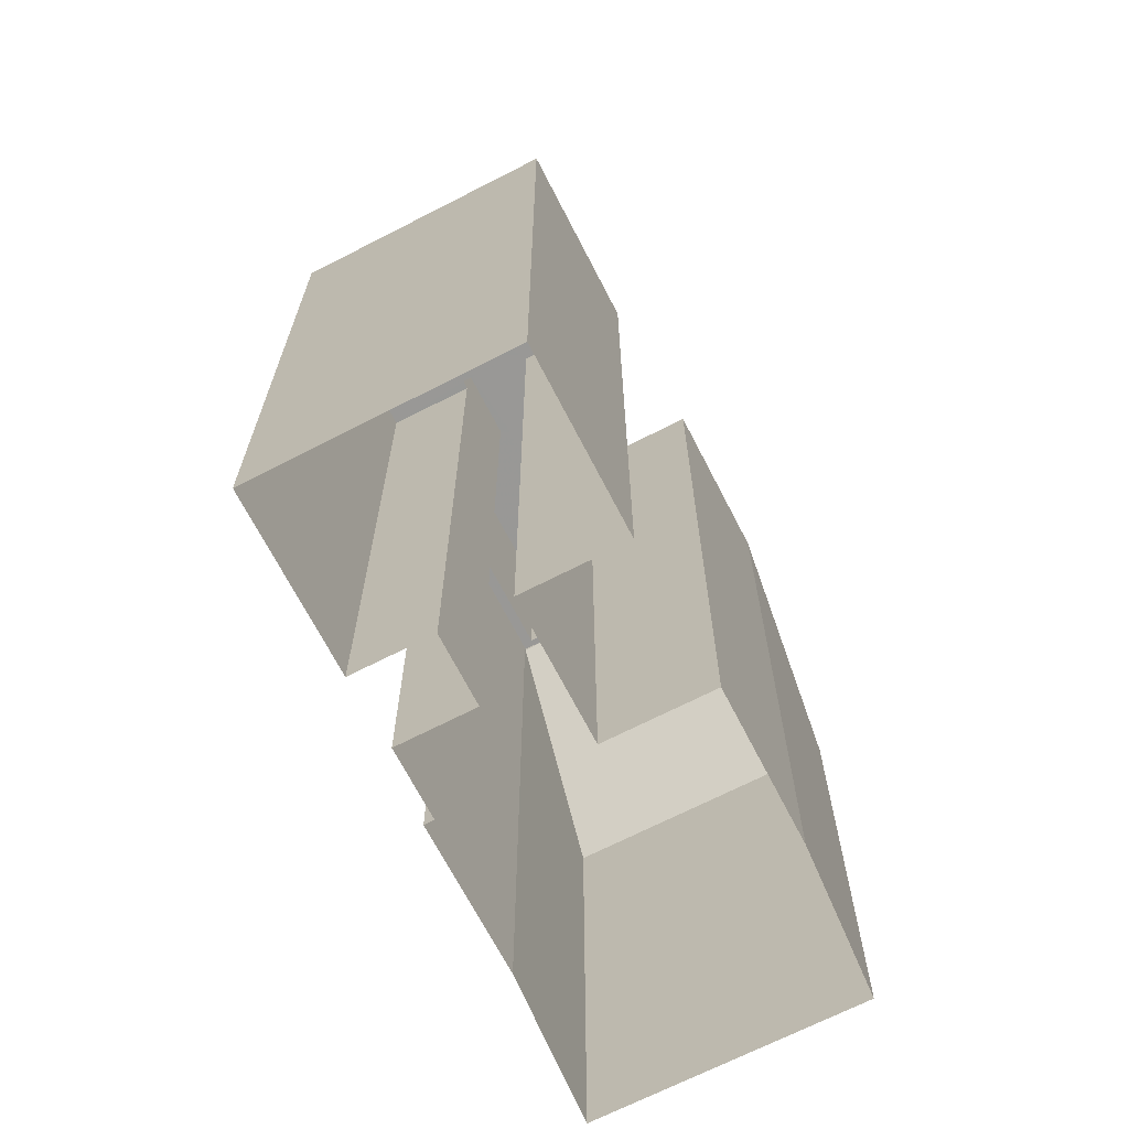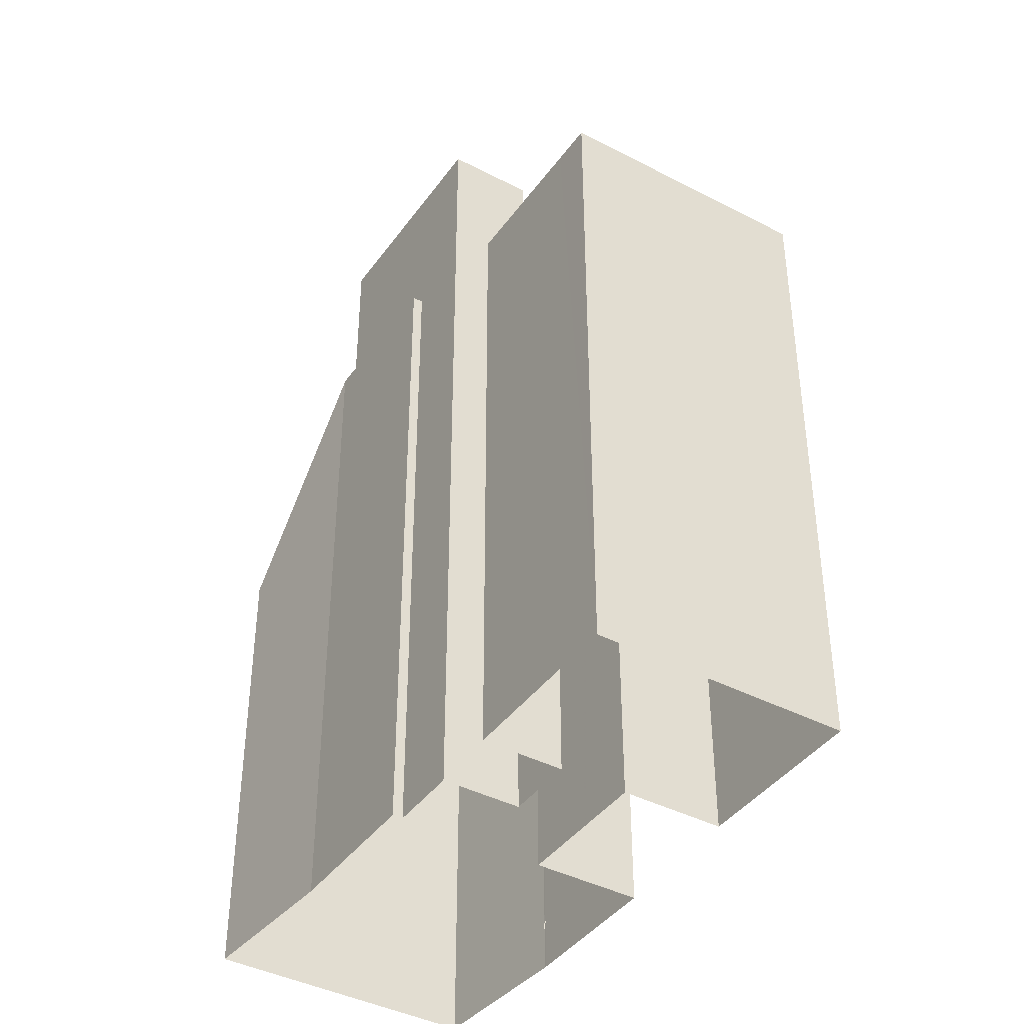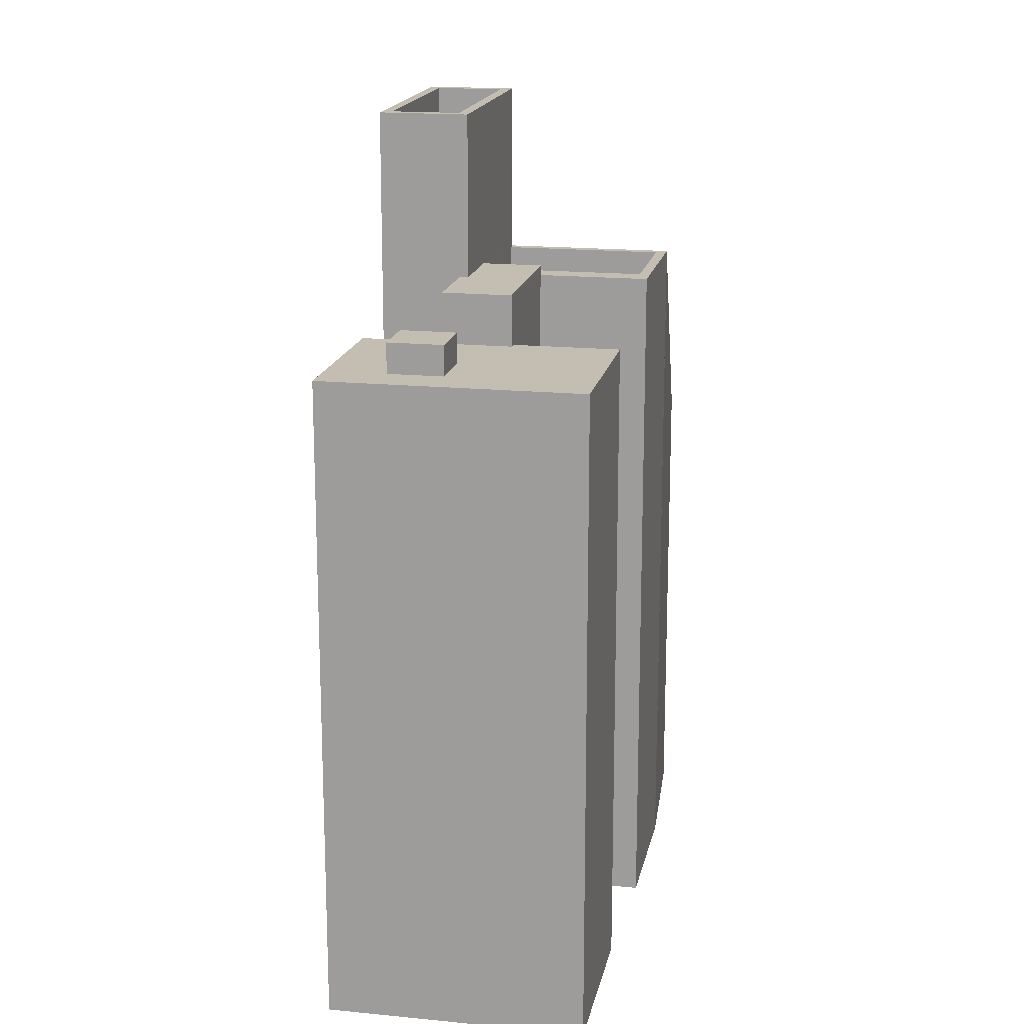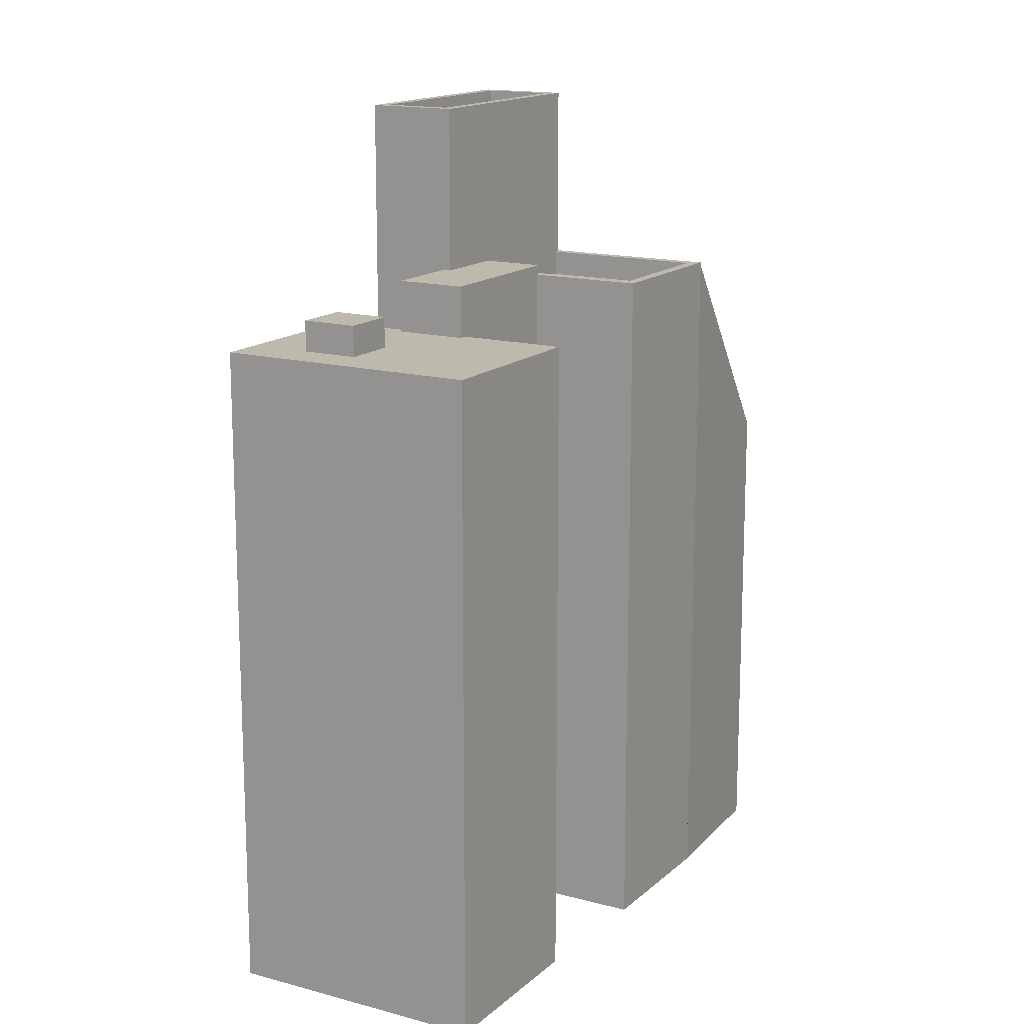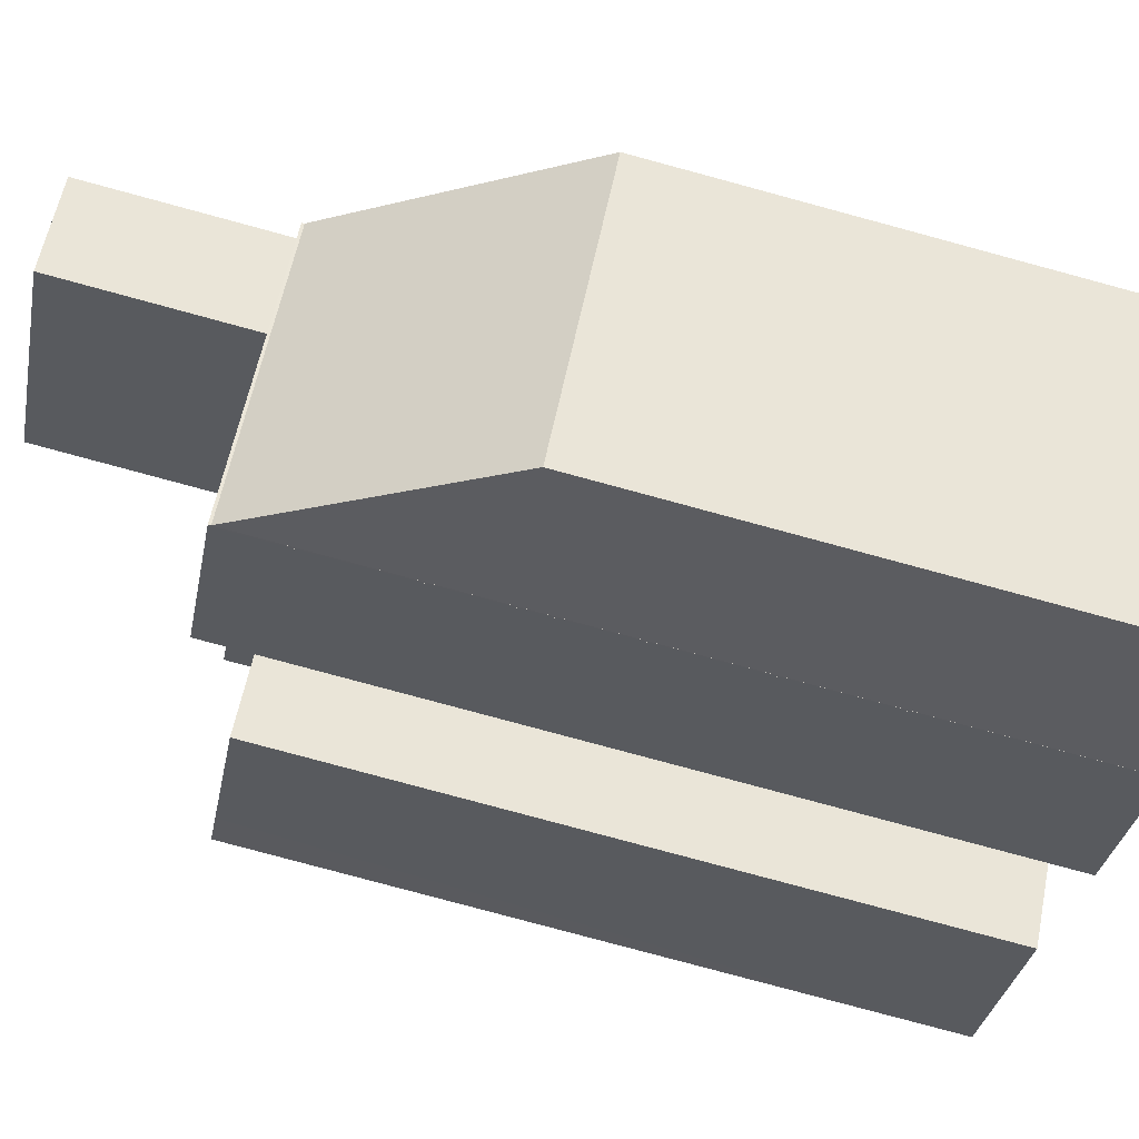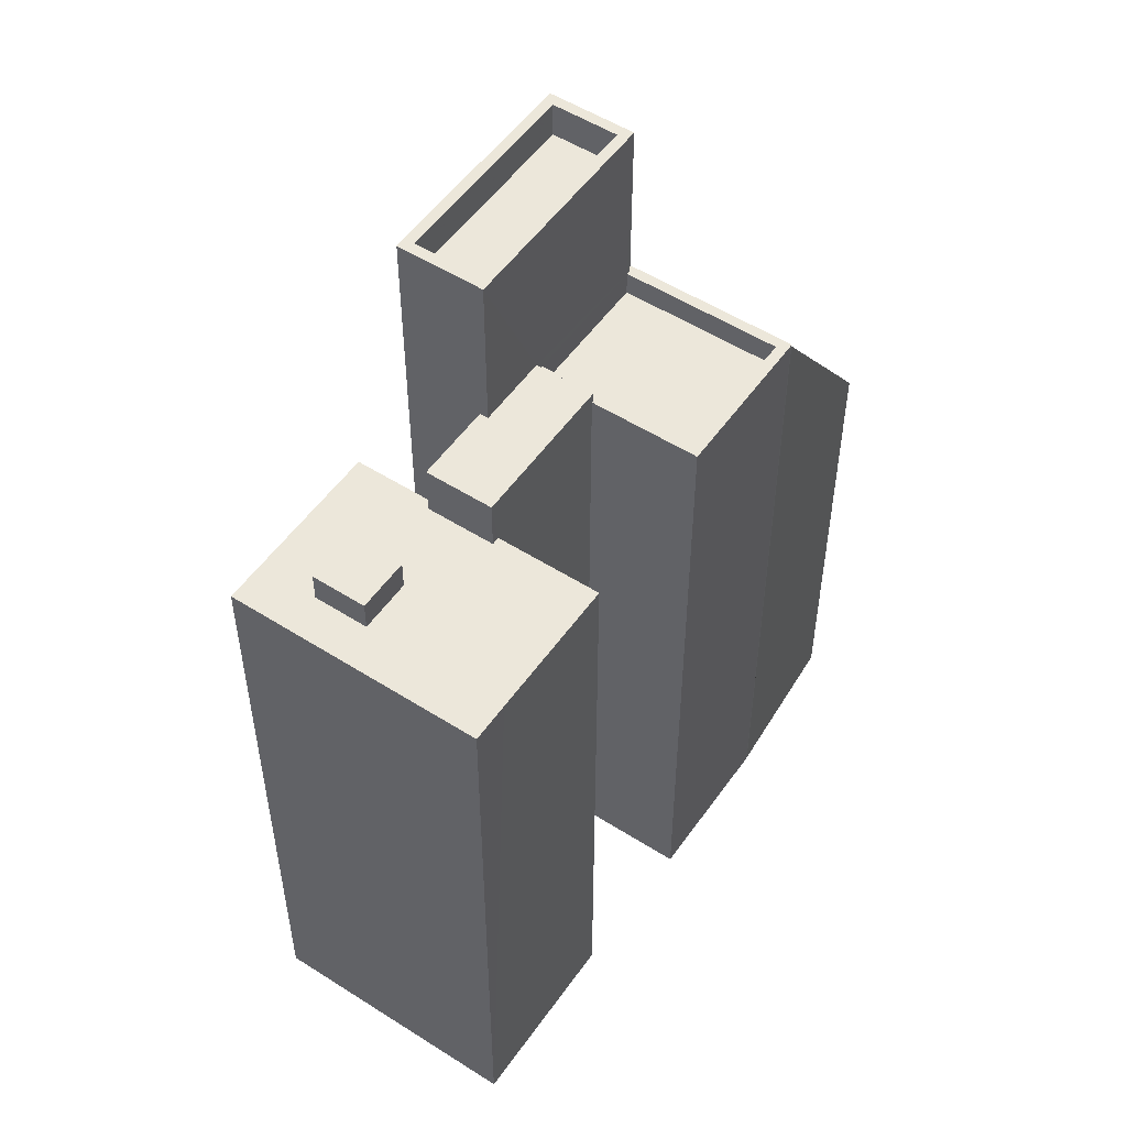
<metadata>
{"format":"obj","ext":"obj","renderer":"f3d","projection":"perspective","resolution":1024,"background":"white","views":[{"elev":-68.5,"azim":-110.7,"up":"+Z"},{"elev":-41.0,"azim":-170.3,"up":"+Z"},{"elev":17.2,"azim":-126.7,"up":"+Z"},{"elev":15.2,"azim":-107.9,"up":"+Z"},{"elev":-79.8,"azim":74.9,"up":"+Y"},{"elev":52.9,"azim":-103.6,"up":"+Z"}]}
</metadata>
<code>
v -6086 -3.686e+04 2.887
v -6083 -3.687e+04 2.886
v -6089 -3.687e+04 2.886
v -6096 -3.686e+04 2.89
v -6101 -3.686e+04 2.891
v -6096 -3.685e+04 2.891
v -6089 -3.686e+04 2.888
v -6090 -3.686e+04 2.888
v -6094 -3.686e+04 2.89
v -6092 -3.686e+04 2.89
v -6092 -3.687e+04 2.887
v -6092 -3.687e+04 2.887
v -6092 -3.687e+04 2.887
v -6098 -3.686e+04 2.89
v -6095 -3.686e+04 2.888
v -6093 -3.686e+04 2.888
v -6092 -3.687e+04 2.887
v -6091 -3.686e+04 2.889
v -6093 -3.686e+04 2.889
v -6096 -3.686e+04 22.07
v -6095 -3.686e+04 22.07
v -6096 -3.685e+04 22.07
v -6097 -3.686e+04 22.07
v -6096 -3.685e+04 21.23
v -6101 -3.686e+04 21.23
v -6097 -3.686e+04 21.23
v -6095 -3.685e+04 21.23
v -6096 -3.685e+04 21.23
v -6100 -3.686e+04 21.23
v -6096 -3.686e+04 21.23
v -6098 -3.686e+04 21.23
v -6096 -3.686e+04 21.23
v -6094 -3.686e+04 21.23
v -6094 -3.686e+04 21.23
v -6092 -3.686e+04 21.23
v -6096 -3.686e+04 21.23
v -6095 -3.686e+04 21.23
v -6093 -3.686e+04 22.67
v -6094 -3.686e+04 22.67
v -6093 -3.686e+04 22.67
v -6091 -3.686e+04 22.67
v -6093 -3.686e+04 22.67
v -6096 -3.686e+04 22.67
v -6087 -3.686e+04 27.27
v -6089 -3.686e+04 27.27
v -6087 -3.686e+04 27.27
v -6091 -3.686e+04 27.27
v -6093 -3.686e+04 27.27
v -6092 -3.686e+04 27.27
v -6091 -3.686e+04 27.27
v -6089 -3.686e+04 27.27
v -6089 -3.686e+04 26.27
v -6091 -3.686e+04 26.27
v -6092 -3.686e+04 26.27
v -6087 -3.686e+04 26.27
v -6091 -3.686e+04 21.69
v -6095 -3.686e+04 21.69
v -6092 -3.687e+04 21.69
v -6089 -3.686e+04 21.69
v -6092 -3.687e+04 22.39
v -6092 -3.687e+04 22.39
v -6092 -3.687e+04 22.39
v -6095 -3.686e+04 22.39
v -6095 -3.686e+04 22.39
v -6086 -3.686e+04 22.39
v -6089 -3.686e+04 22.39
v -6093 -3.686e+04 22.39
v -6087 -3.686e+04 22.39
v -6089 -3.686e+04 22.39
v -6090 -3.686e+04 22.39
v -6091 -3.686e+04 22.39
v -6093 -3.686e+04 22.39
v -6091 -3.686e+04 22.39
v -6089 -3.686e+04 22.39
v -6086 -3.686e+04 22.38
v -6086 -3.686e+04 22.32
v -6083 -3.687e+04 16.48
v -6089 -3.687e+04 16.48
v -6092 -3.687e+04 22.32
v -6092 -3.687e+04 22.39
f 1 2 3
f 4 5 6
f 7 1 8
f 9 6 10
f 11 12 13
f 1 3 12
f 4 14 5
f 15 16 17
f 17 1 11
f 18 8 19
f 19 4 9
f 19 16 4
f 6 9 4
f 16 8 1
f 11 1 12
f 17 16 1
f 19 8 16
f 20 21 22
f 23 20 22
f 24 25 26
f 27 24 28
f 25 29 26
f 24 26 28
f 30 31 32
f 29 31 30
f 33 34 35
f 29 36 26
f 28 37 27
f 36 30 33
f 27 37 35
f 36 33 37
f 29 30 36
f 37 33 35
f 38 39 40
f 41 40 42
f 42 40 43
f 40 39 43
f 44 45 46
f 47 48 49
f 50 47 49
f 49 48 45
f 51 45 44
f 49 45 51
f 52 53 54
f 52 55 53
f 44 46 47
f 50 44 47
f 56 57 58
f 59 56 58
f 60 61 62
f 63 61 64
f 62 65 66
f 63 64 67
f 68 65 69
f 68 69 70
f 71 72 73
f 67 64 72
f 60 66 74
f 66 65 68
f 61 60 64
f 72 64 73
f 60 62 66
f 75 76 77
f 76 78 77
f 76 79 78
f 28 22 21
f 37 28 21
f 37 21 20
f 36 37 20
f 26 20 23
f 26 36 20
f 28 23 22
f 28 26 23
f 6 27 10
f 10 27 35
f 24 27 6
f 4 31 14
f 4 32 31
f 34 10 35
f 34 9 10
f 14 29 5
f 5 29 25
f 31 29 14
f 25 6 5
f 25 24 6
f 19 34 38
f 38 34 39
f 19 9 34
f 39 34 33
f 72 42 67
f 16 67 32
f 4 16 32
f 67 42 43
f 32 43 30
f 32 67 43
f 71 41 42
f 72 71 42
f 33 30 43
f 39 33 43
f 40 48 38
f 19 38 18
f 18 38 47
f 38 48 47
f 46 70 47
f 47 70 18
f 46 68 70
f 18 70 8
f 68 46 45
f 66 68 45
f 66 45 74
f 56 59 74
f 41 45 48
f 41 48 40
f 71 73 41
f 56 74 73
f 74 45 41
f 73 74 41
f 51 52 54
f 49 51 54
f 49 54 53
f 50 49 53
f 44 53 55
f 44 50 53
f 51 55 52
f 51 44 55
f 70 69 7
f 8 70 7
f 16 15 63
f 67 16 63
f 61 63 15
f 17 61 15
f 65 75 69
f 69 75 7
f 76 75 65
f 7 75 1
f 76 65 79
f 12 79 13
f 13 79 62
f 79 65 62
f 62 80 13
f 13 80 11
f 61 80 62
f 60 59 58
f 60 74 59
f 60 58 57
f 64 60 57
f 56 73 64
f 57 56 64
f 77 3 2
f 77 78 3
f 17 80 61
f 17 11 80
f 78 12 3
f 78 79 12
f 1 77 2
f 1 75 77

</code>
